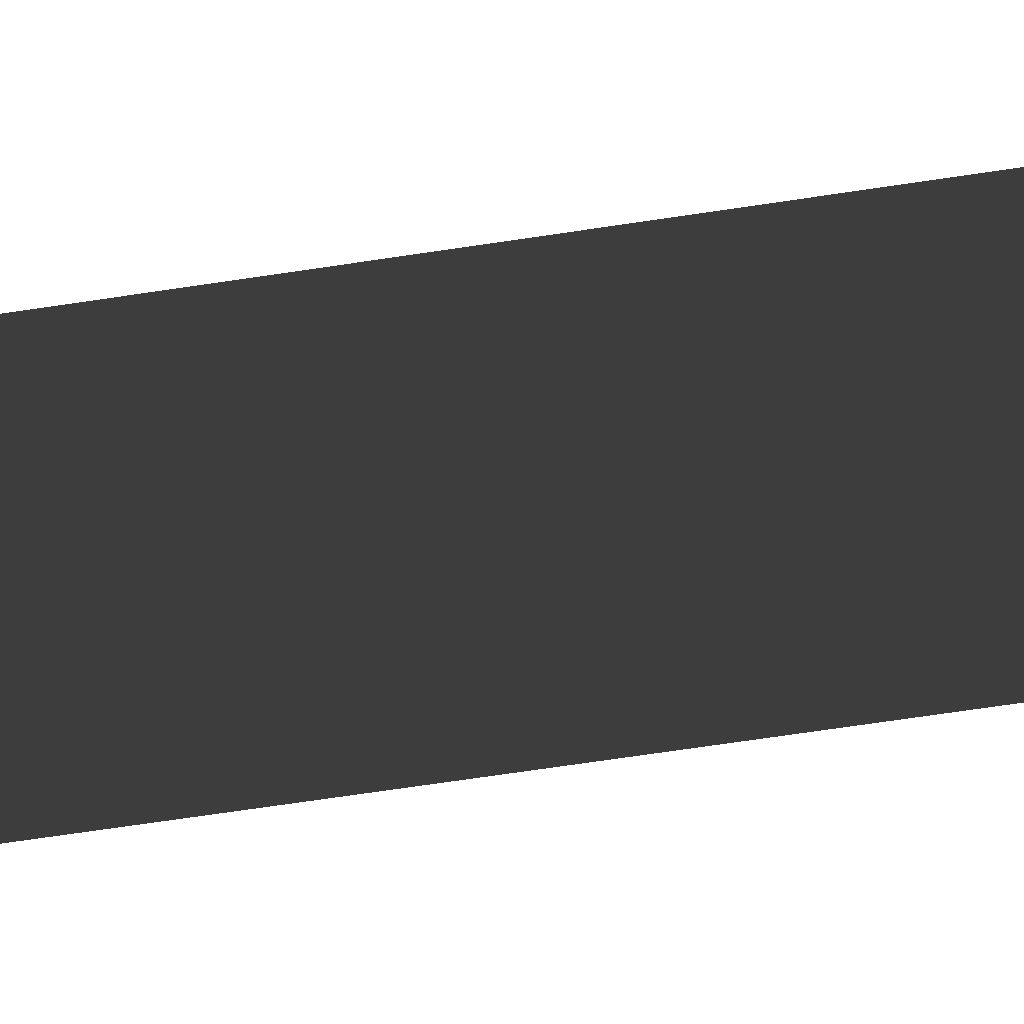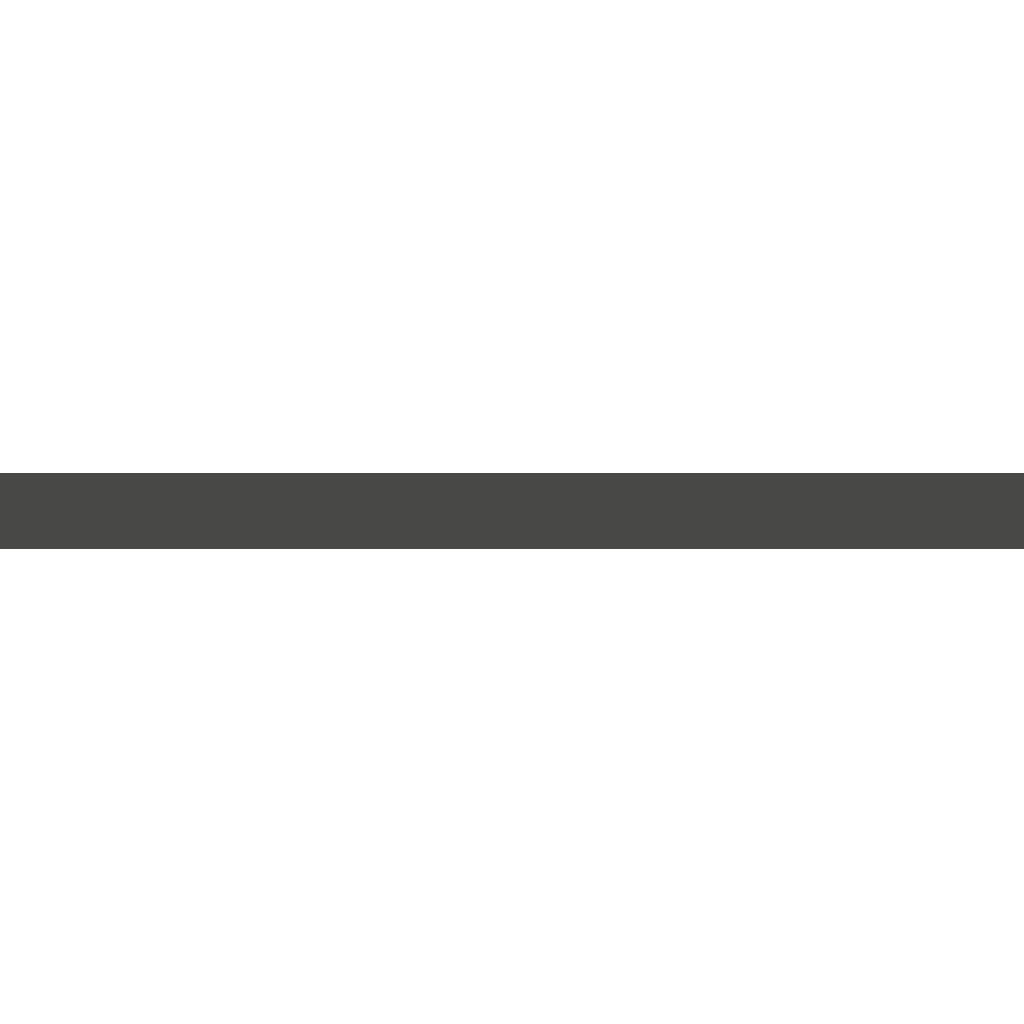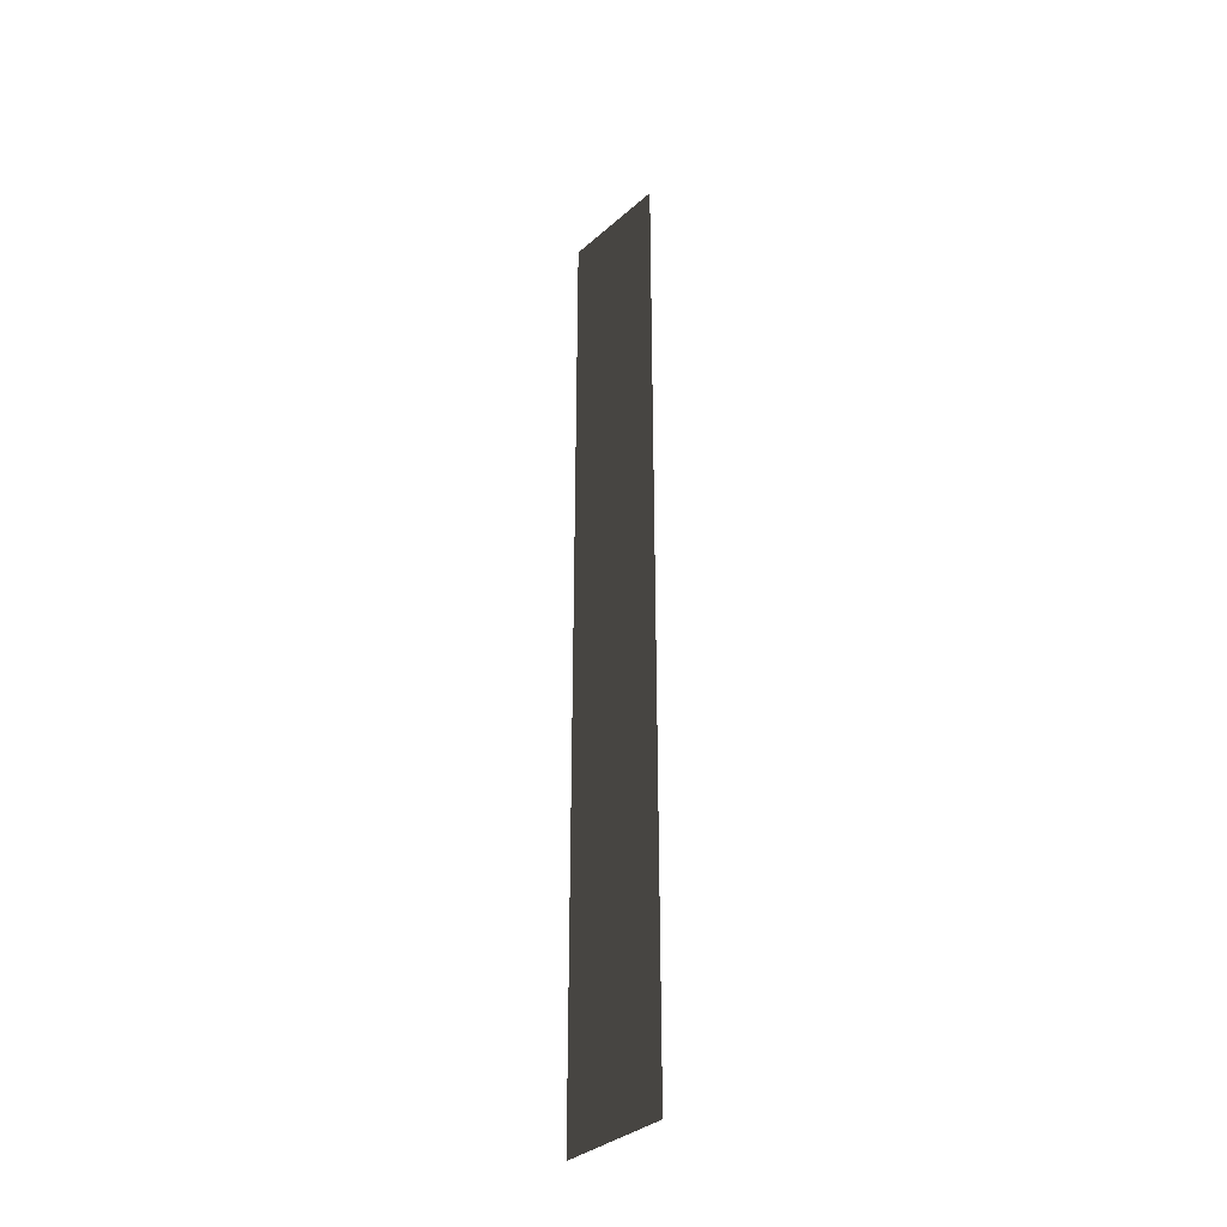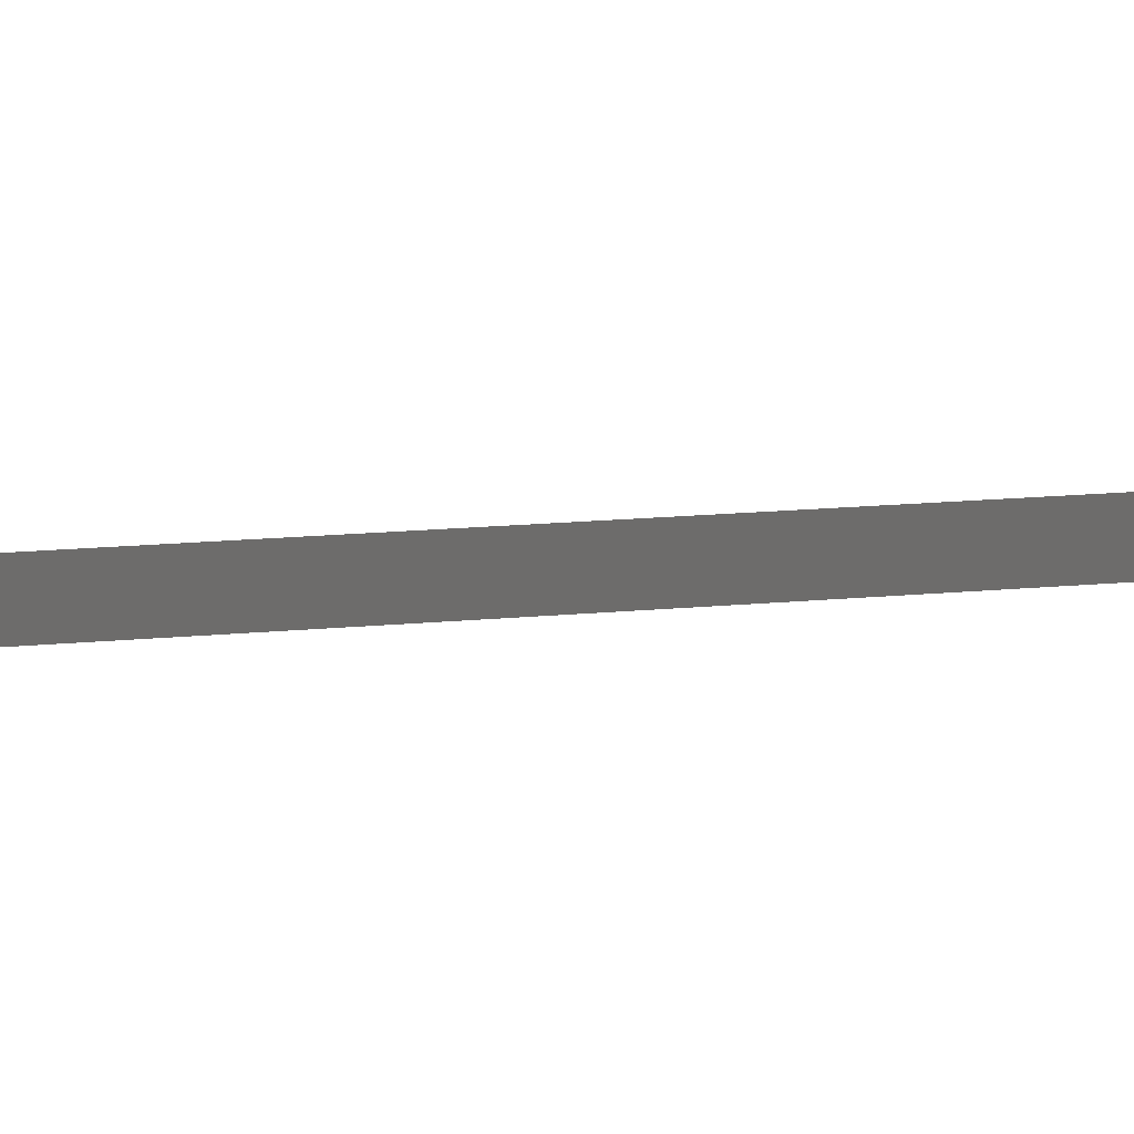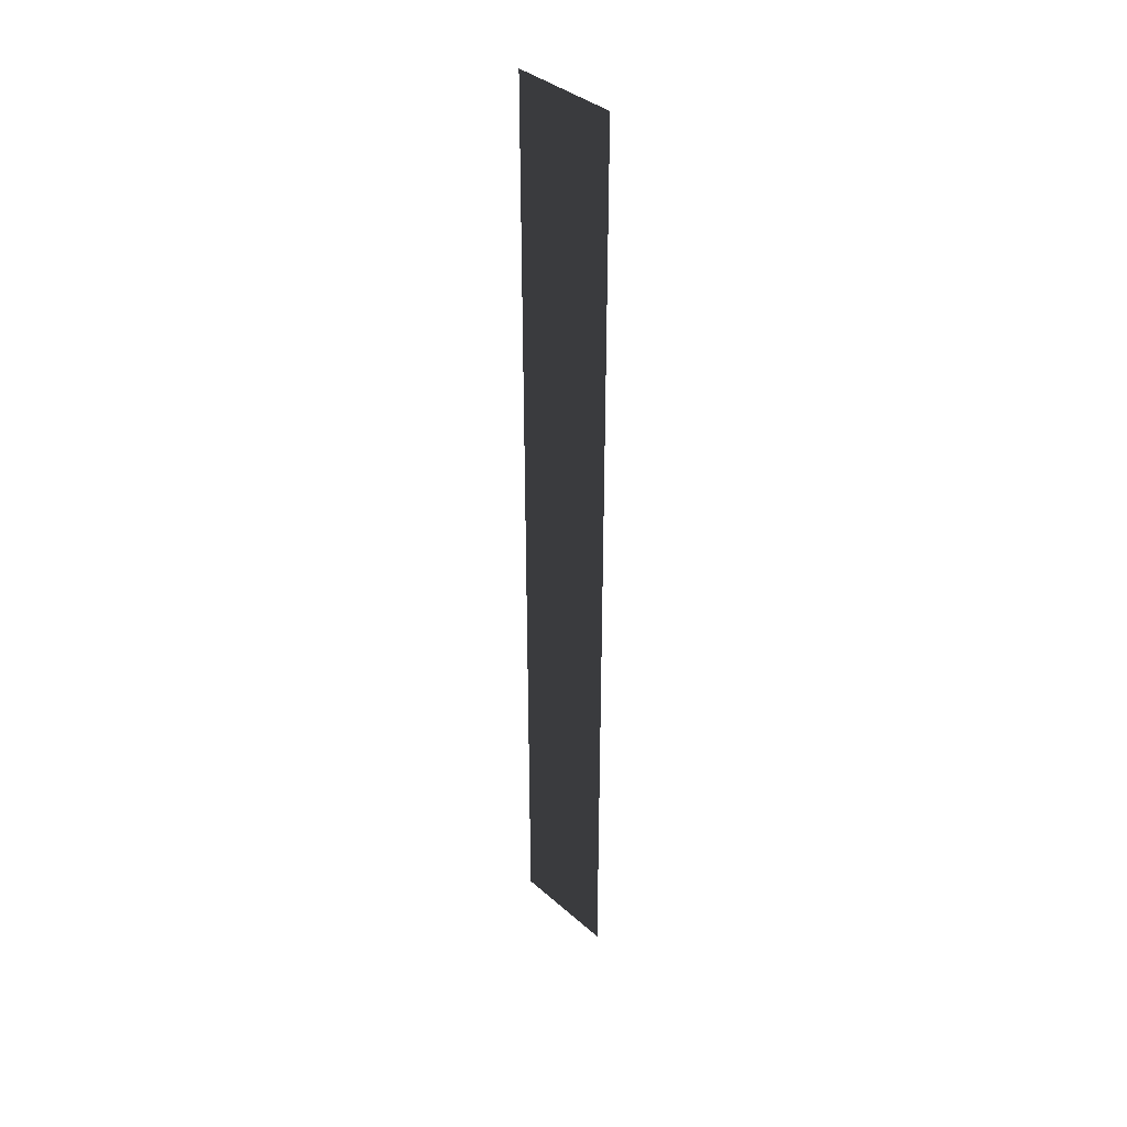
<metadata>
{"format":"obj","ext":"obj","renderer":"f3d","projection":"perspective","resolution":1024,"background":"white","views":[{"elev":-48.1,"azim":-79.3,"up":"+Y"},{"elev":-6.2,"azim":89.8,"up":"+Y"},{"elev":-35.5,"azim":-131.2,"up":"+Z"},{"elev":6.0,"azim":62.0,"up":"+Y"},{"elev":37.9,"azim":47.9,"up":"+Z"}]}
</metadata>
<code>
v  -586.8 -0 2595
v  -586.8 -0 5190
v  -293.4 -0 5190
v  -293.4 -0 2595
v  0 -0 5190
v  0 -0 2595
v  293.4 -0 5190
v  293.4 -0 2595
v  586.8 -0 5190
v  586.8 -0 2595
v  -586.8 -0 -0
v  -293.4 -0 -0
v  0 -0 -0
v  293.4 -0 -0
v  586.8 -0 -0
v  -586.8 -0 -2595
v  -293.4 -0 -2595
v  0 -0 -2595
v  293.4 -0 -2595
v  586.8 -0 -2595
v  -586.8 -0 -5190
v  -293.4 -0 -5190
v  0 -0 -5190
v  293.4 -0 -5190
v  586.8 -0 -5190
g L_GridMesh_b
f -25 -24 -23 -22
f -22 -23 -21 -20
f -20 -21 -19 -18
f -18 -19 -17 -16
f -15 -25 -22 -14
f -14 -22 -20 -13
f -13 -20 -18 -12
f -12 -18 -16 -11
f -10 -15 -14 -9
f -9 -14 -13 -8
f -8 -13 -12 -7
f -7 -12 -11 -6
f -5 -10 -9 -4
f -4 -9 -8 -3
f -3 -8 -7 -2
f -2 -7 -6 -1

</code>
